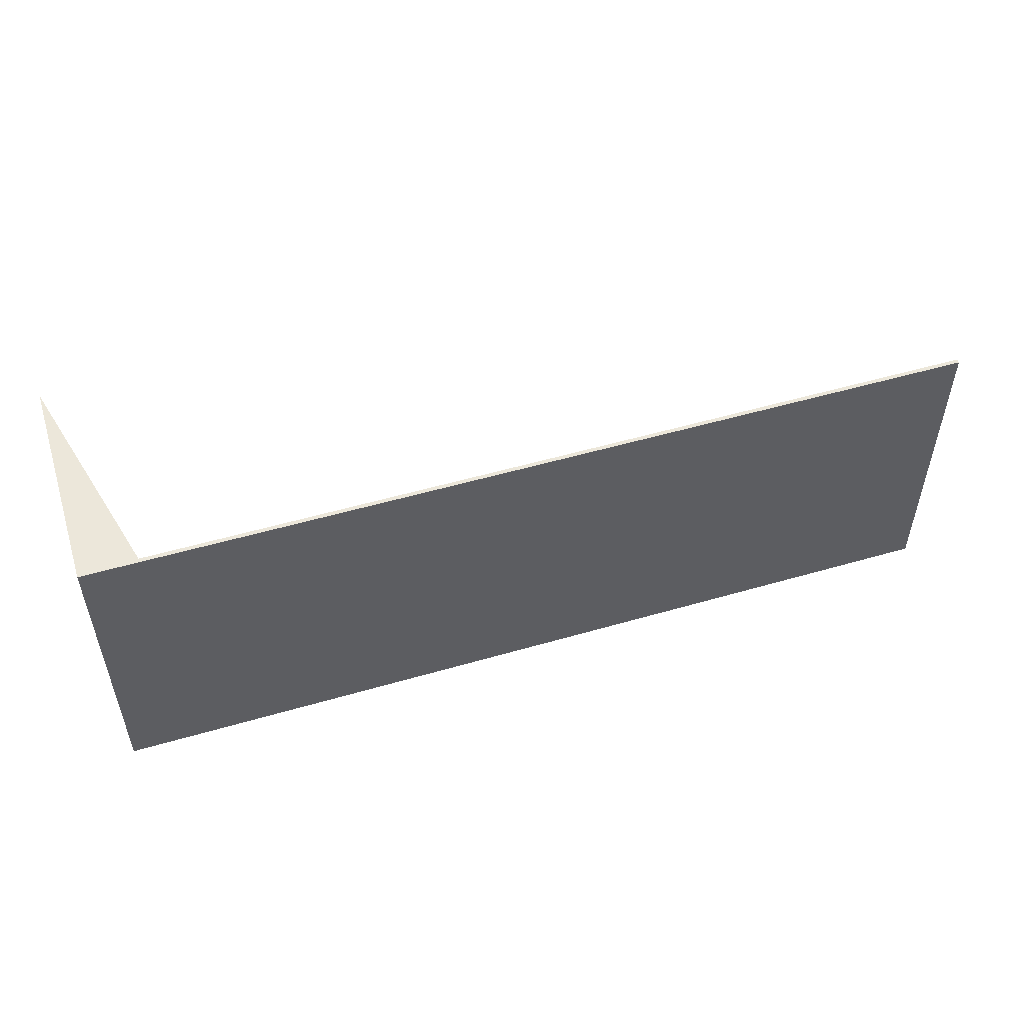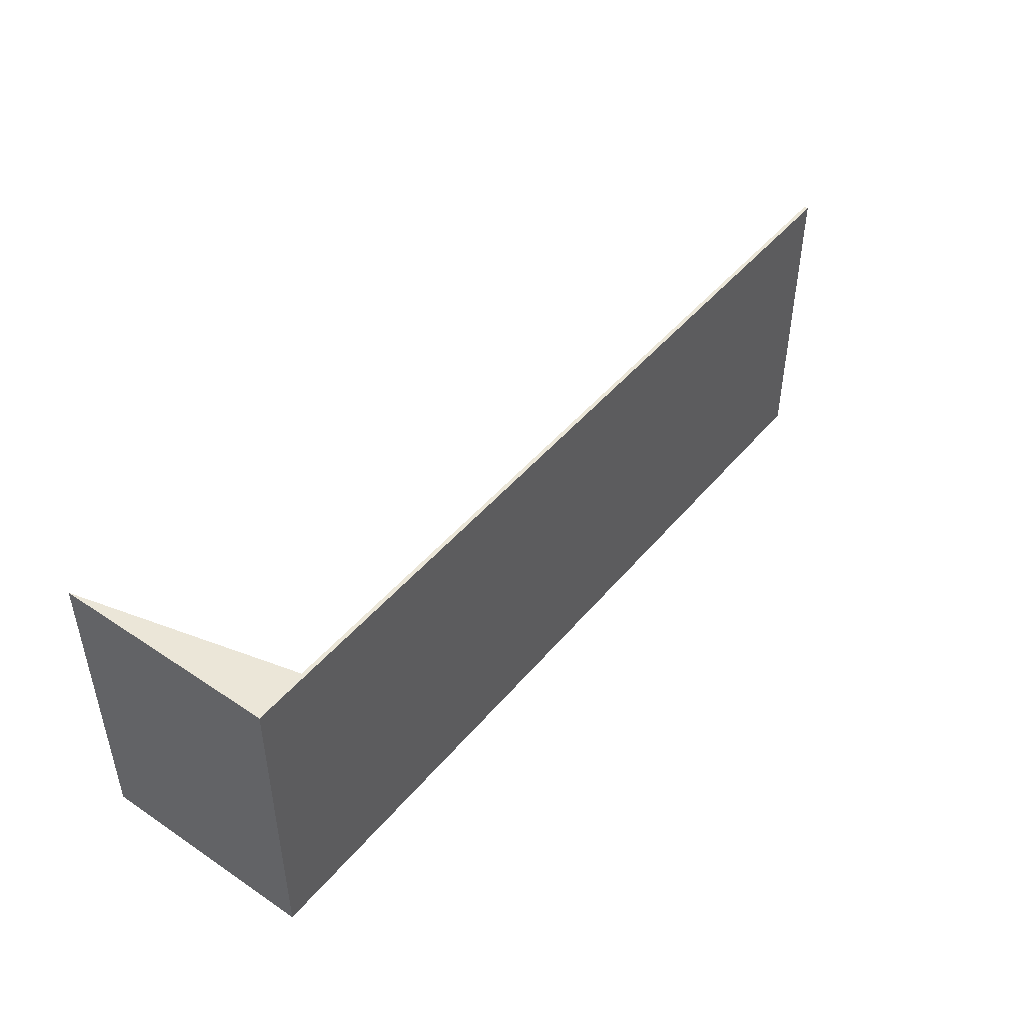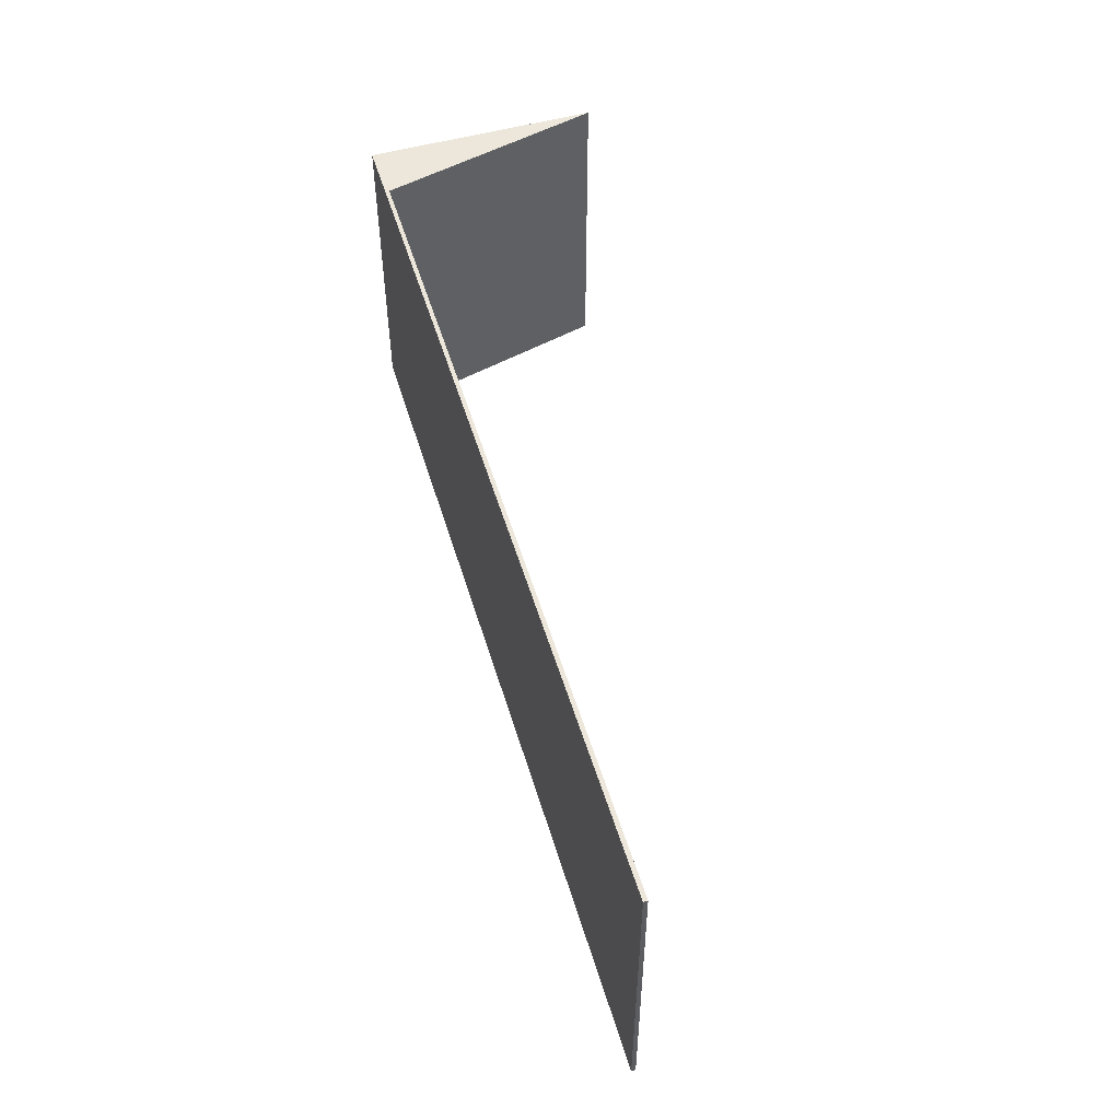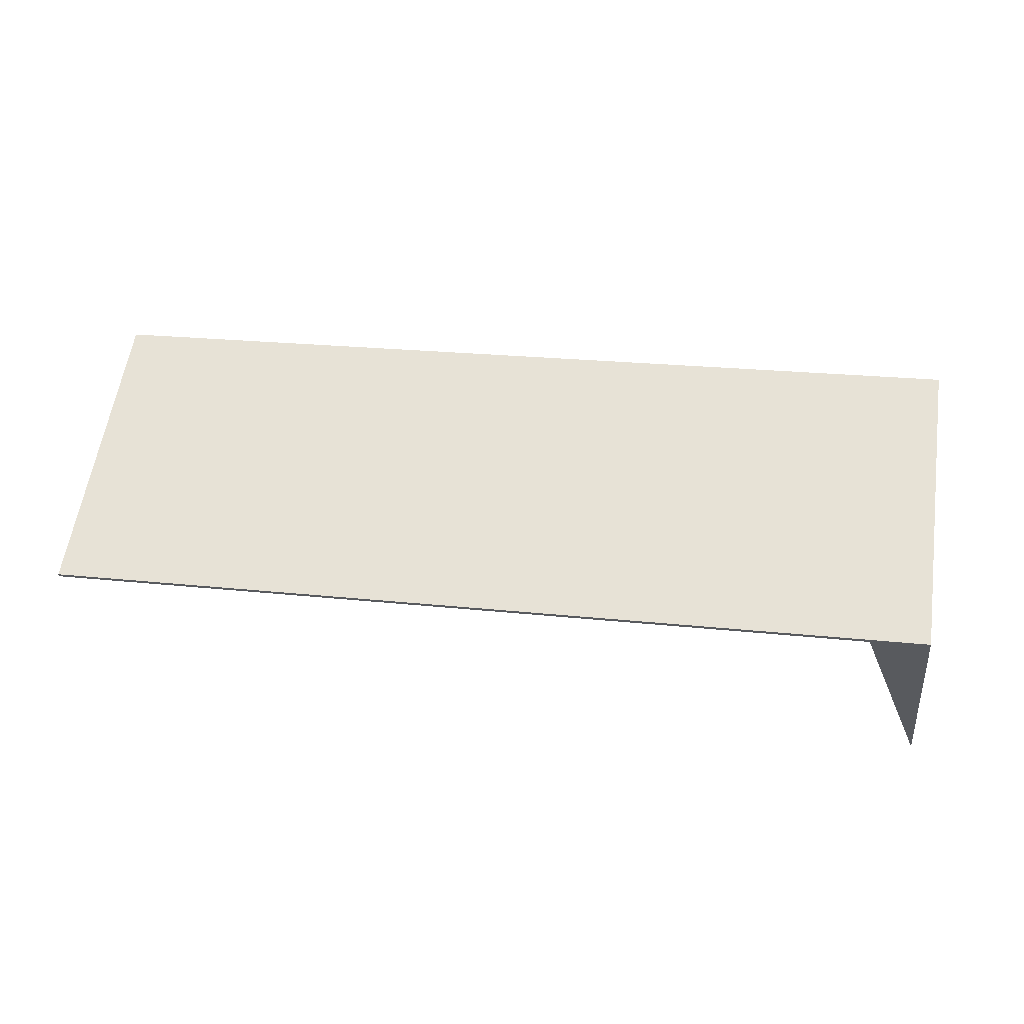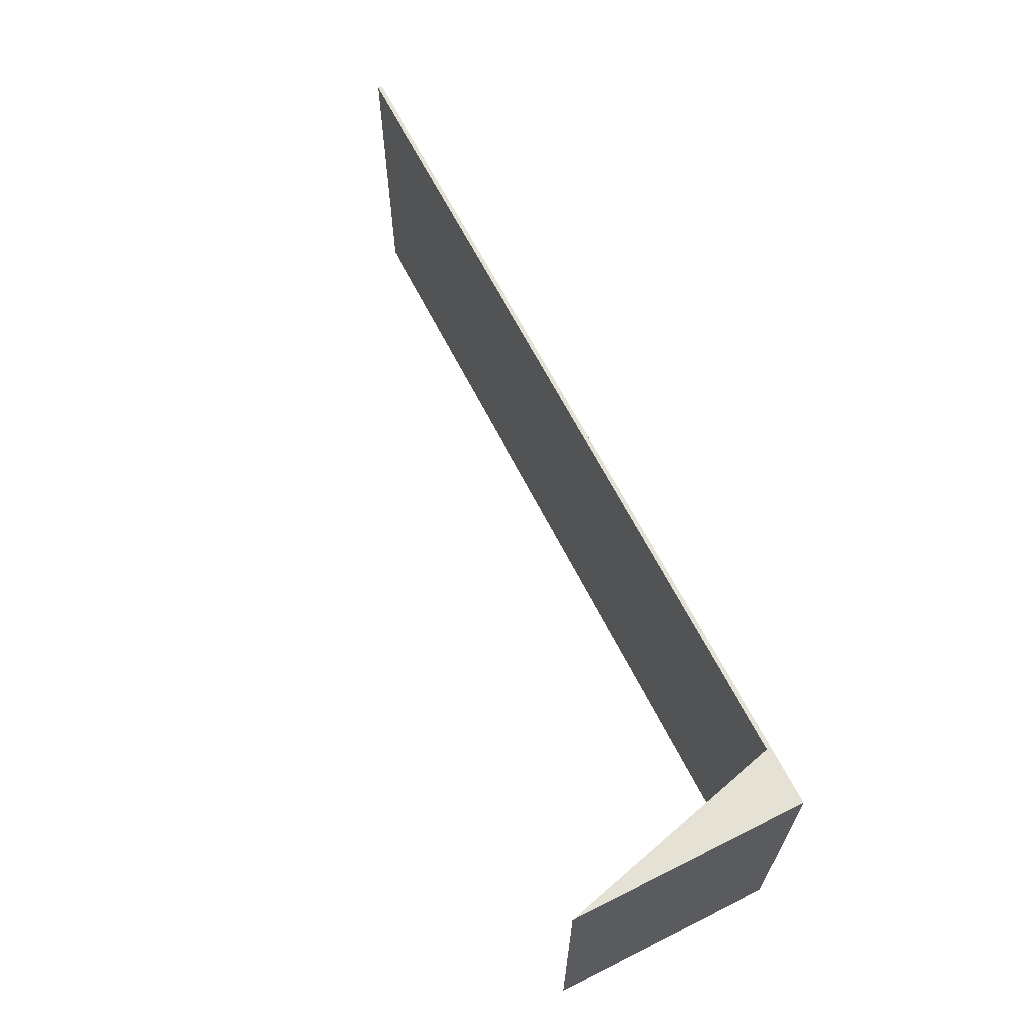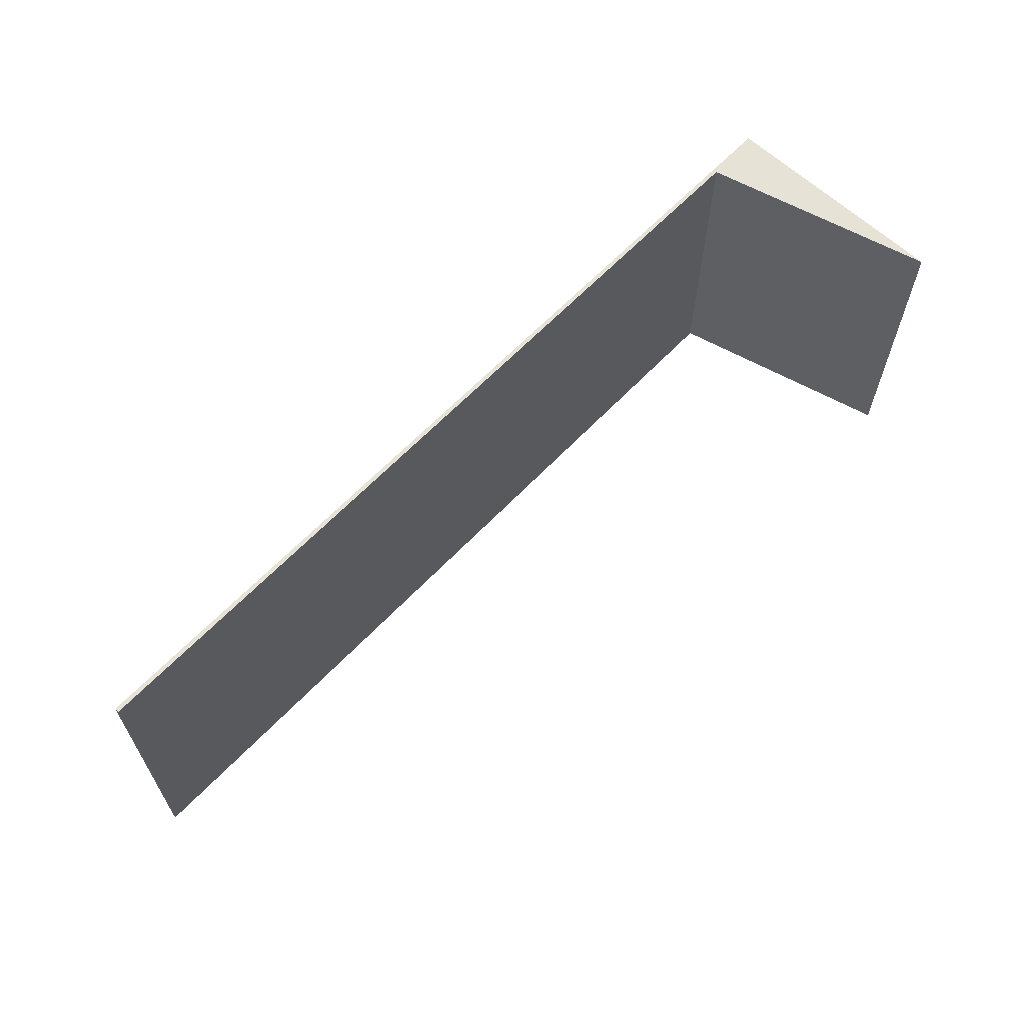
<metadata>
{"format":"obj","ext":"obj","renderer":"f3d","projection":"perspective","resolution":1024,"background":"white","views":[{"elev":52.4,"azim":-11.3,"up":"+Y"},{"elev":46.3,"azim":-46.5,"up":"+Y"},{"elev":52.3,"azim":79.4,"up":"+Y"},{"elev":58.6,"azim":-171.5,"up":"+Z"},{"elev":64.4,"azim":-110.6,"up":"+Y"},{"elev":63.2,"azim":139.5,"up":"+Y"}]}
</metadata>
<code>
v  0.55 14.32 5.077
v  1.728 14.32 4.655
v  0 14.32 8.772e-16
v  0.578 14.32 5.335
v  1.132 14.32 10.45
v  1.816 14.32 4.892
v  2.449 14.32 6.599
v  3.768 14.32 10.17
v  3.096 14.32 8.339
v  3.704 14.32 9.99
v  21.12 14.32 8.137
v  21.19 14.32 8.317
v  27.42 14.32 7.465
v  27.59 14.32 7.635
v  32.2 14.32 6.955
v  32.22 14.32 7.141
v  41.28 14.32 5.987
v  41.3 14.32 6.174
v  41.3 -3.78e-16 6.174
v  41.28 -3.666e-16 5.987
v  3.704 -6.117e-16 9.99
v  0 0 0
v  2.449 -4.041e-16 6.599
v  3.096 -5.106e-16 8.339
v  1.728 -2.85e-16 4.655
v  1.816 -2.995e-16 4.892
v  32.2 -4.259e-16 6.955
v  27.42 -4.571e-16 7.465
v  21.12 -4.982e-16 8.137
v  1.132 -6.401e-16 10.45
v  0.578 -3.267e-16 5.335
v  0.55 -3.109e-16 5.077
v  3.768 -6.229e-16 10.17
v  21.19 -5.093e-16 8.317
v  27.59 -4.675e-16 7.635
v  32.22 -4.373e-16 7.141
g defaultobject
f 1 2 3
f 2 1 4
f 2 4 5
f 2 5 6
f 6 5 7
f 7 5 8
f 7 8 9
f 9 8 10
f 10 8 11
f 11 8 12
f 11 12 13
f 13 12 14
f 13 14 15
f 15 14 16
f 15 16 17
f 17 16 18
f 19 17 18
f 17 19 20
f 21 9 10
f 9 21 7
f 7 21 6
f 6 21 2
f 2 21 3
f 3 21 22
f 22 21 23
f 23 21 24
f 22 23 25
f 25 23 26
f 20 15 17
f 15 20 13
f 13 20 11
f 11 20 27
f 11 27 10
f 10 27 28
f 10 28 29
f 10 29 21
f 22 1 3
f 1 22 4
f 4 22 5
f 5 22 30
f 30 22 31
f 31 22 32
f 30 8 5
f 8 30 12
f 12 30 33
f 12 33 34
f 12 34 14
f 14 34 16
f 16 34 35
f 16 35 18
f 18 35 36
f 18 36 19
f 25 32 22
f 32 25 31
f 31 25 30
f 30 25 33
f 33 25 26
f 33 26 23
f 33 23 24
f 33 24 21
f 33 21 29
f 33 29 34
f 34 29 28
f 34 28 35
f 35 28 27
f 35 27 36
f 36 27 20
f 36 20 19

</code>
